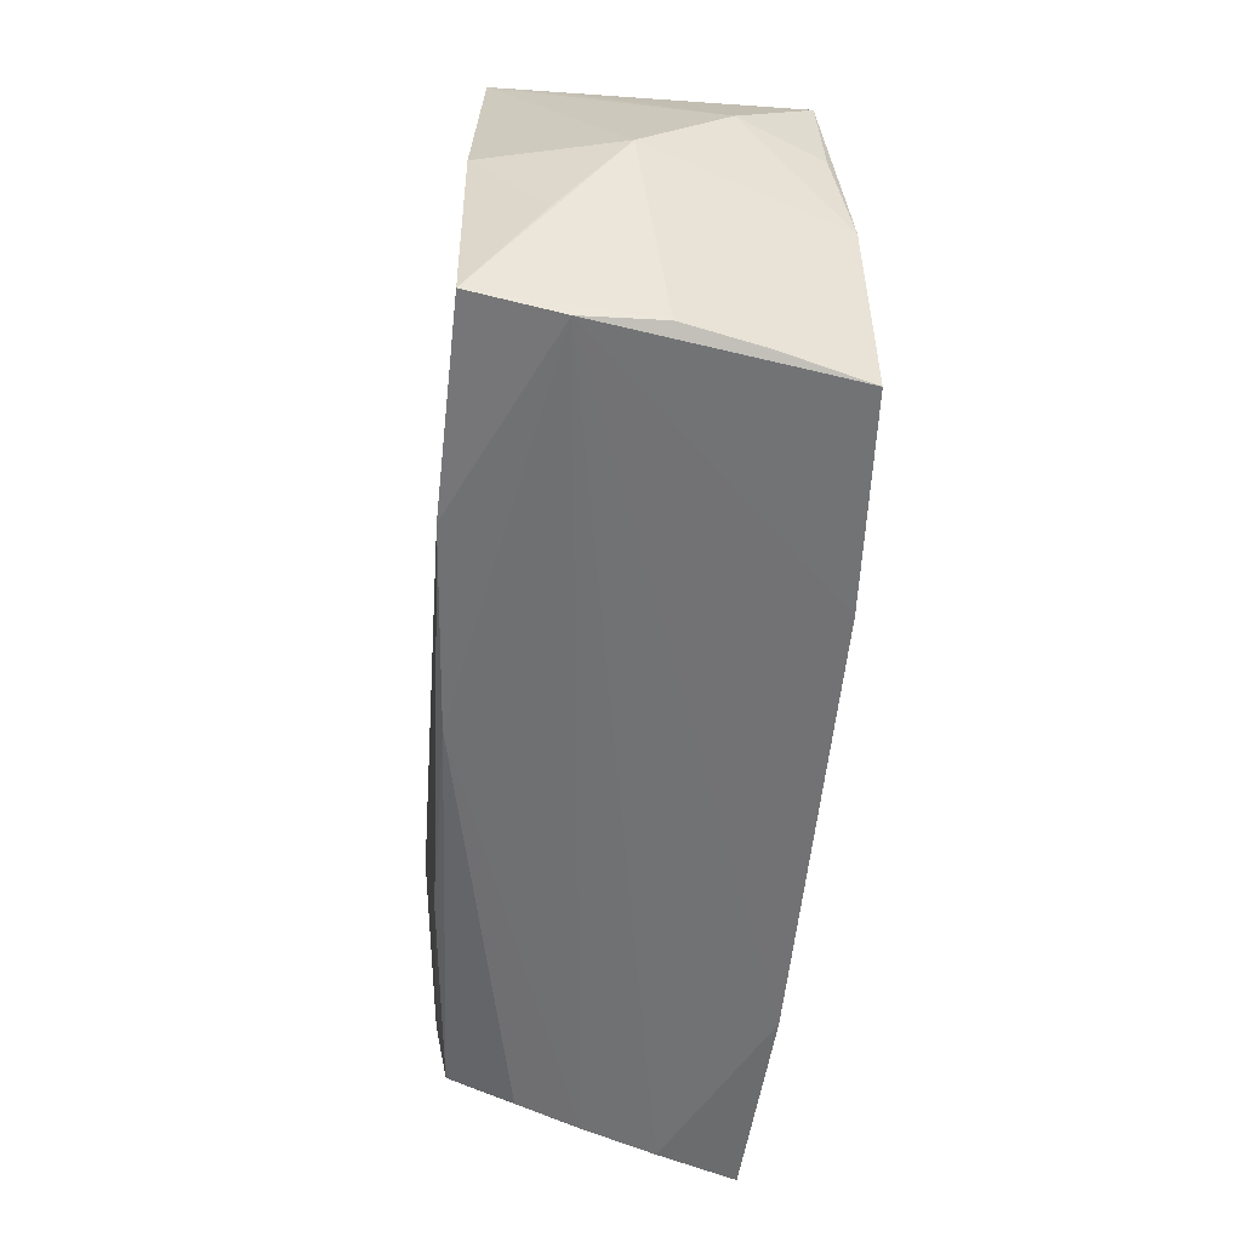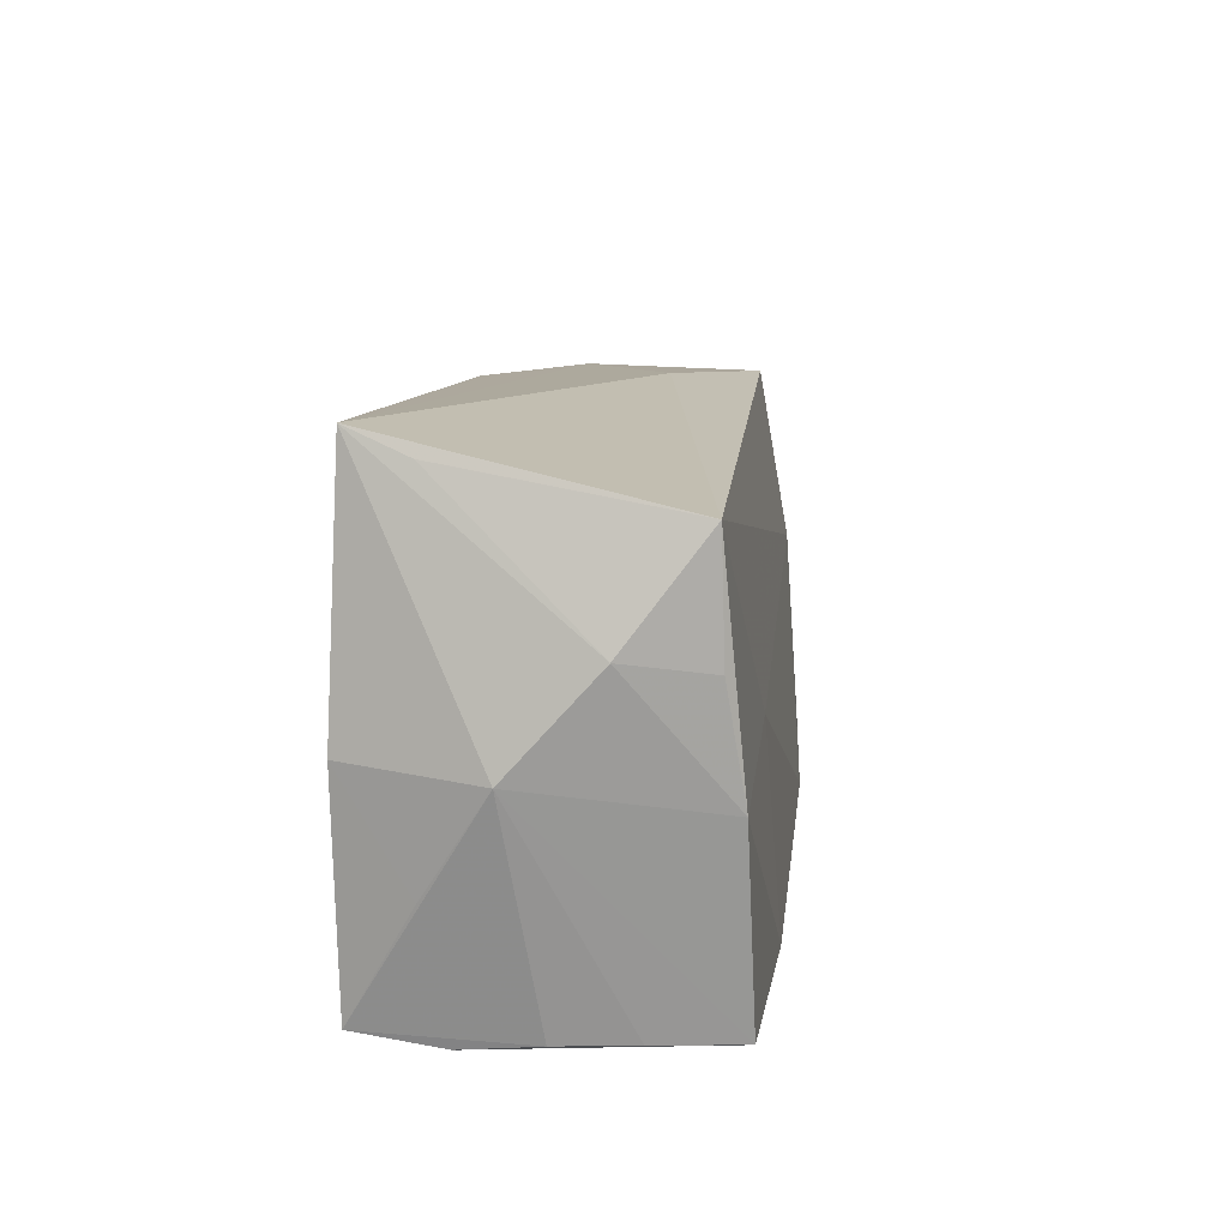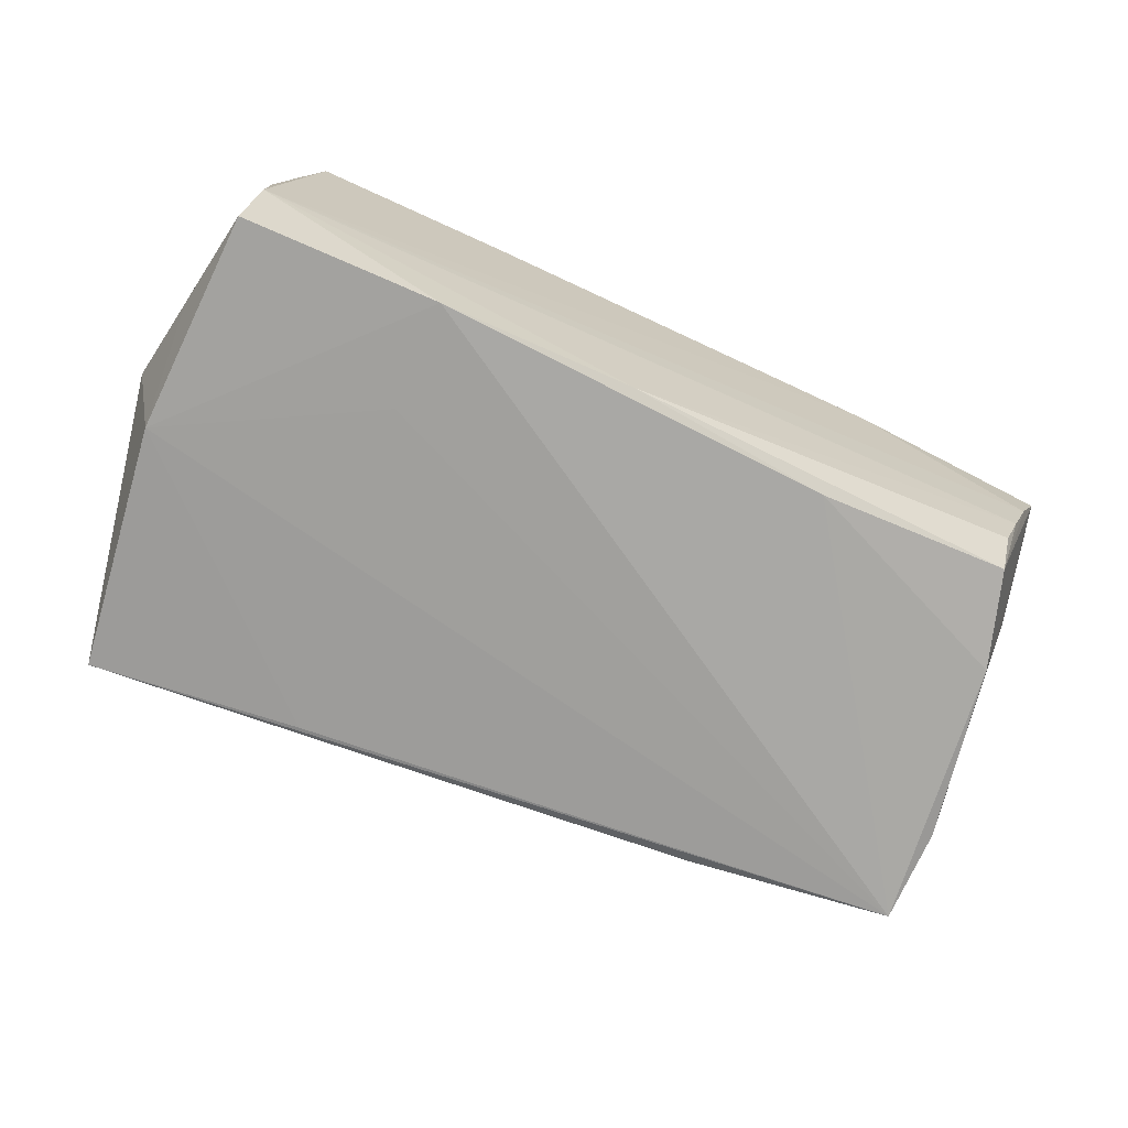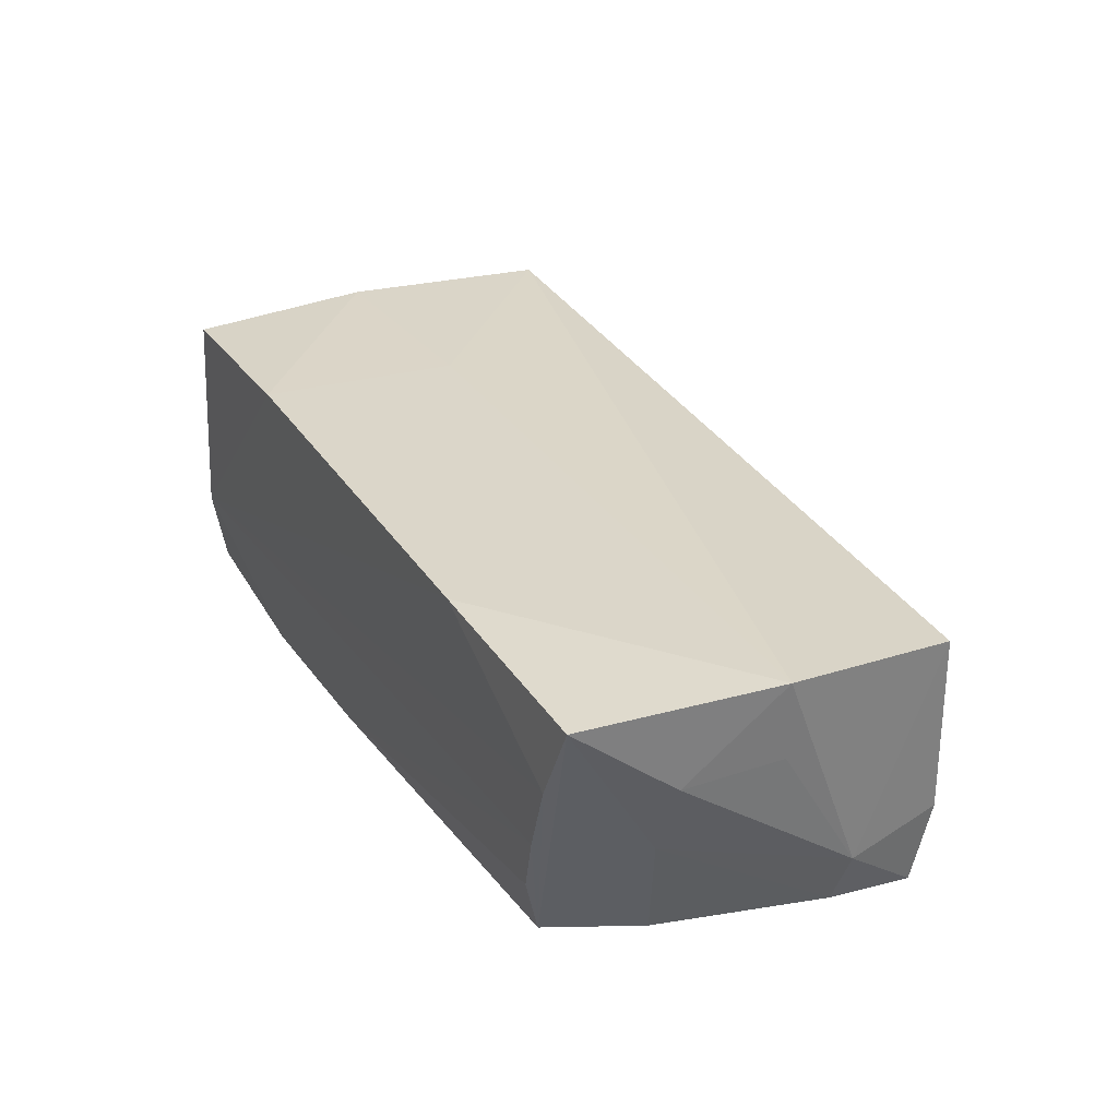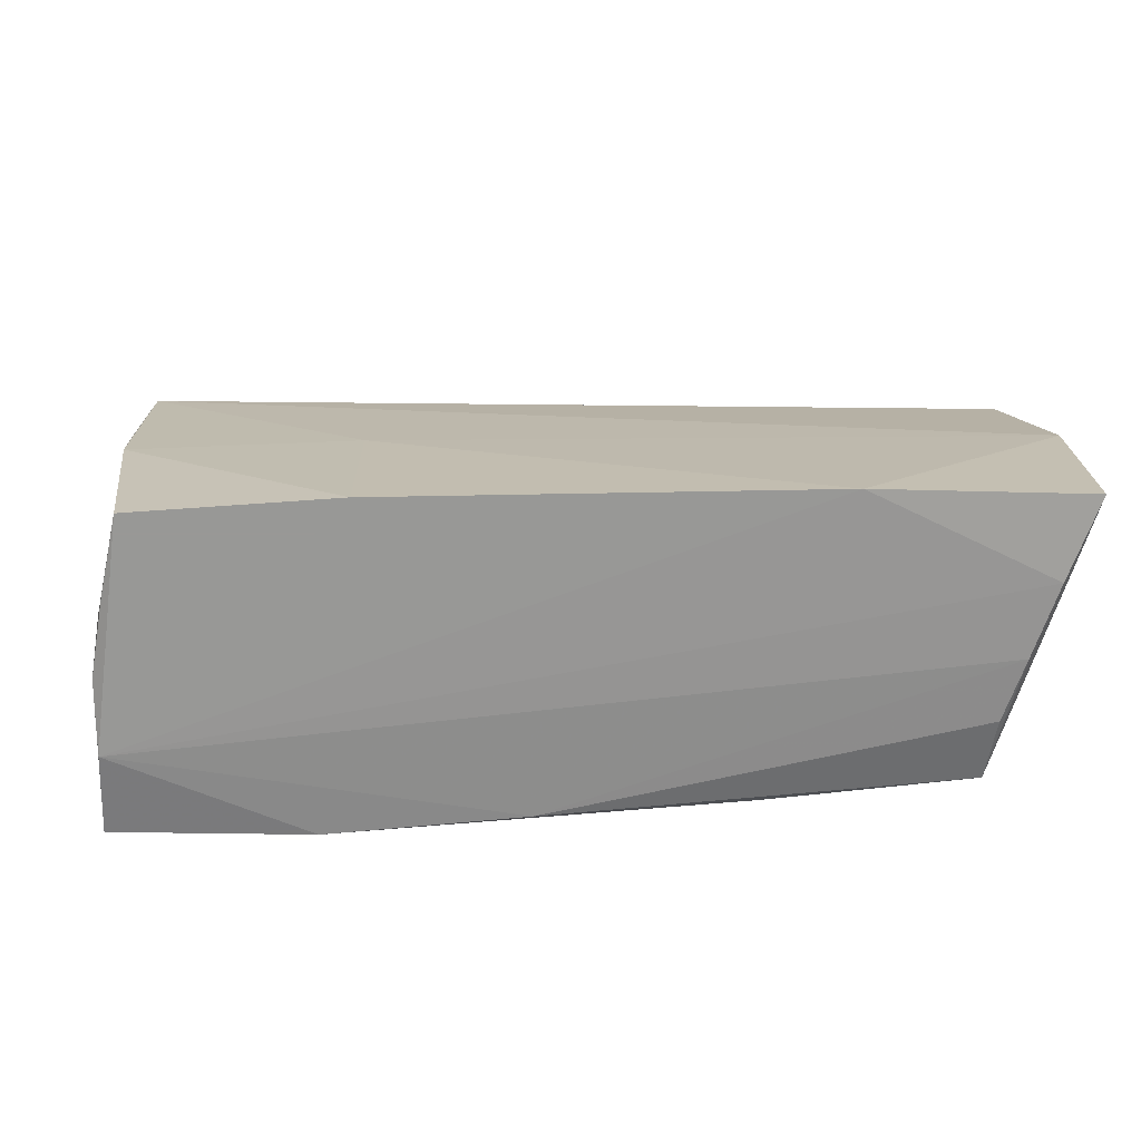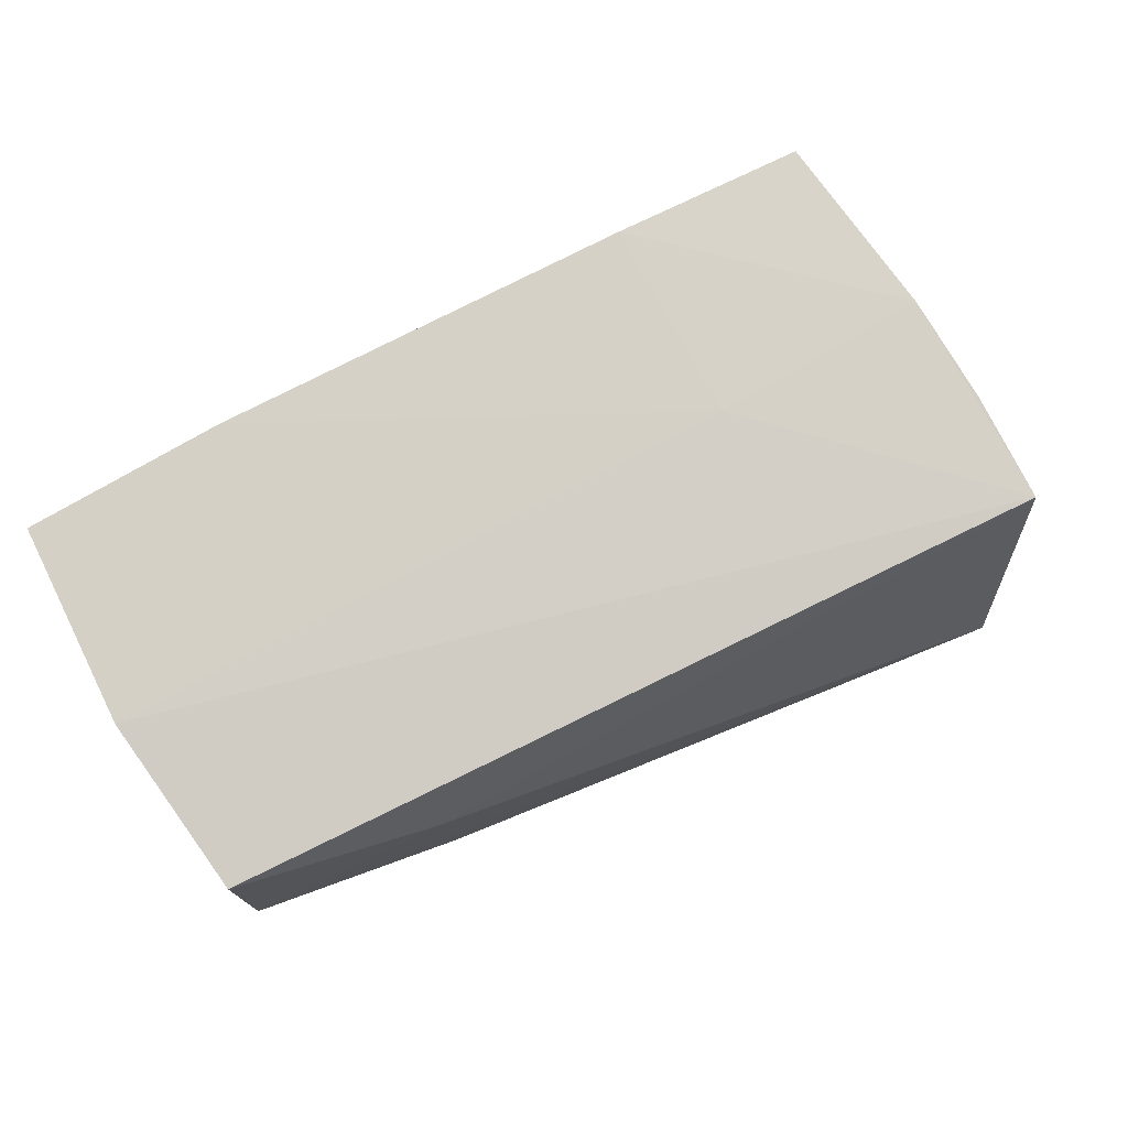
<metadata>
{"format":"obj","ext":"obj","renderer":"f3d","projection":"perspective","resolution":1024,"background":"white","views":[{"elev":-55.7,"azim":-95.6,"up":"+Y"},{"elev":14.3,"azim":-83.5,"up":"+Y"},{"elev":-71.2,"azim":-25.1,"up":"+Z"},{"elev":31.5,"azim":62.5,"up":"+Z"},{"elev":-68.5,"azim":1.0,"up":"+Y"},{"elev":75.4,"azim":152.7,"up":"+Z"}]}
</metadata>
<code>
v 0.05358 0.02124 -0.01892
v 0.04748 -0.02514 -0.006217
v 0.02986 0.02567 0.004605
v 0.05706 -0.02528 0.01975
v -0.04701 0.03211 -0.01818
v -0.05068 0.02495 0.01634
v -0.0502 -0.02617 -0.008268
v -0.04836 -0.02561 0.009576
v 0.05728 0.0002114 0.008136
v 0.05628 0.01088 -0.01003
v -0.04587 -0.02617 0.01975
v -0.02213 -0.0009353 0.01905
v 0.05444 0.02254 0.01418
v -0.05081 0.01101 0.01677
v 0.03174 -0.02613 0.02107
v -0.0483 0.02924 -0.01103
v -0.02144 0.0289 -0.01844
v -0.02677 -0.0118 -0.01892
v 0.02208 -0.02273 -0.01654
v -0.05413 0.01275 0.007059
v -0.05322 -0.01064 -0.01072
v 0.0543 -0.01335 -0.0008522
v 0.05764 6.488e-05 0.01792
v 0.05316 -0.0259 0.01011
v -0.0213 -0.02617 0.02107
v 0.05007 -0.02571 0.001355
v -0.05138 0.002141 -0.01891
v -0.003296 -0.02502 -0.01696
v 0.04999 -0.01139 -0.01561
v -0.04947 -0.002506 0.01893
v 0.05738 -0.01253 0.008647
v 0.02833 0.02517 -0.01821
v -0.05092 -0.02433 -0.01845
v -0.05536 0.001341 -0.003191
v 0.0539 0.01002 -0.01715
v 0.05446 0.0231 -0.008291
v 0.04629 -0.02313 -0.01399
v -0.05016 -0.02536 0.0006488
v -0.02704 -0.025 -0.01883
f 16 6 5
f 34 5 27
f 5 6 3
f 6 13 3
f 21 33 34
f 34 27 21
f 21 27 33
f 7 28 26
f 26 28 2
f 34 30 20
f 6 16 20
f 20 5 34
f 20 16 5
f 7 33 39
f 39 28 7
f 33 27 39
f 11 30 34
f 14 30 6
f 6 20 14
f 14 20 30
f 6 30 12
f 22 10 31
f 31 10 9
f 7 11 38
f 34 33 38
f 38 33 7
f 23 13 6
f 6 12 23
f 12 15 23
f 23 10 13
f 23 9 10
f 31 9 23
f 17 27 5
f 5 1 17
f 17 1 27
f 18 39 27
f 27 1 18
f 18 1 39
f 28 39 19
f 39 1 19
f 32 1 5
f 37 26 2
f 2 28 37
f 28 19 37
f 13 10 36
f 10 1 36
f 1 32 36
f 36 3 13
f 5 3 36
f 36 32 5
f 25 11 7
f 7 15 25
f 30 11 25
f 25 12 30
f 25 15 12
f 4 23 15
f 4 22 31
f 31 23 4
f 8 11 34
f 34 38 8
f 8 38 11
f 35 1 10
f 10 22 35
f 29 19 1
f 29 37 19
f 1 35 29
f 29 35 22
f 22 4 29
f 29 4 37
f 24 4 15
f 7 26 24
f 24 15 7
f 26 37 24
f 37 4 24

</code>
